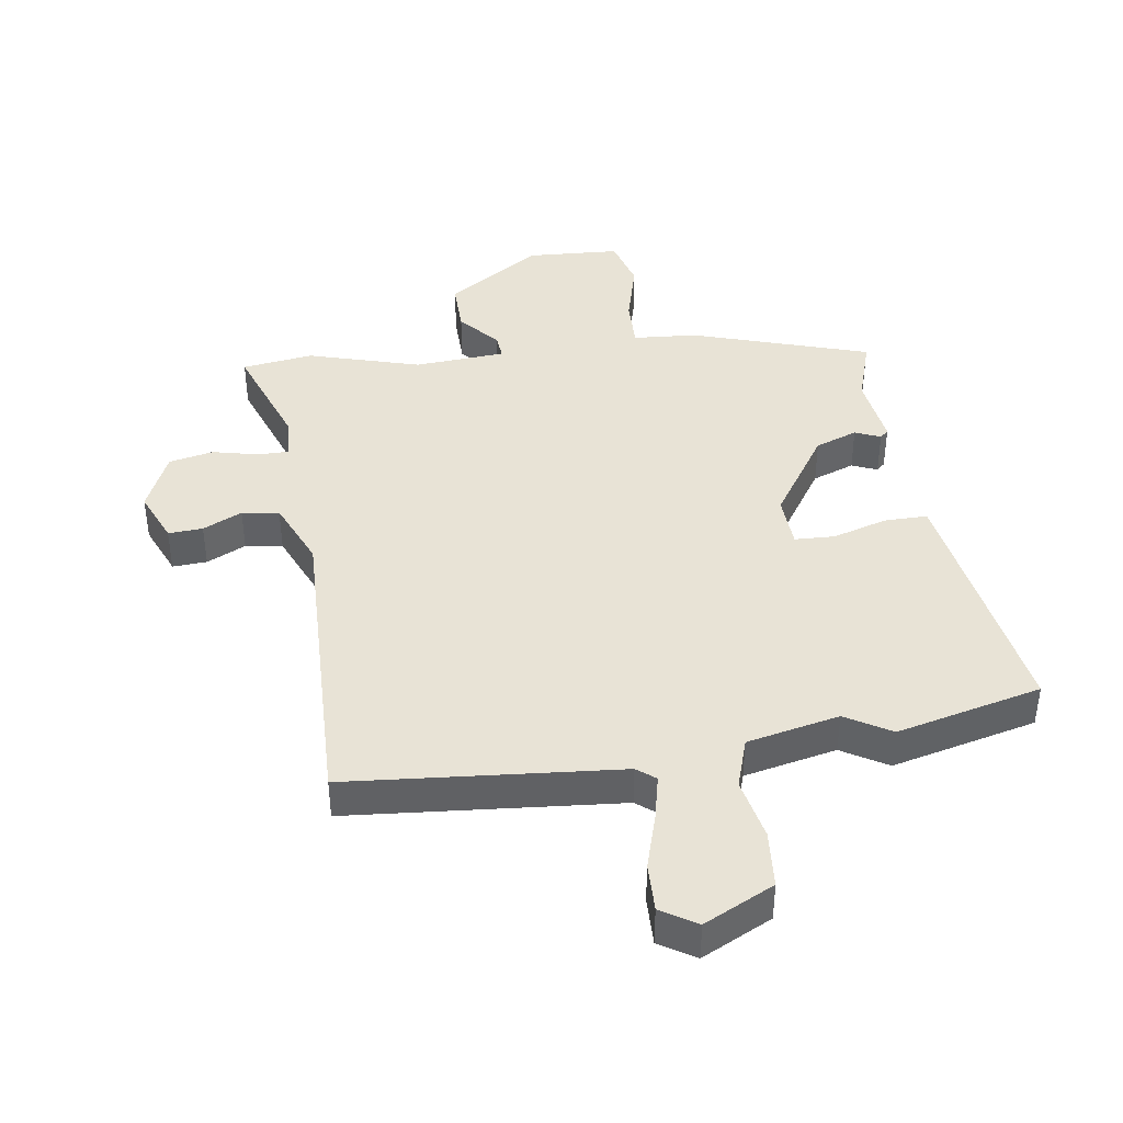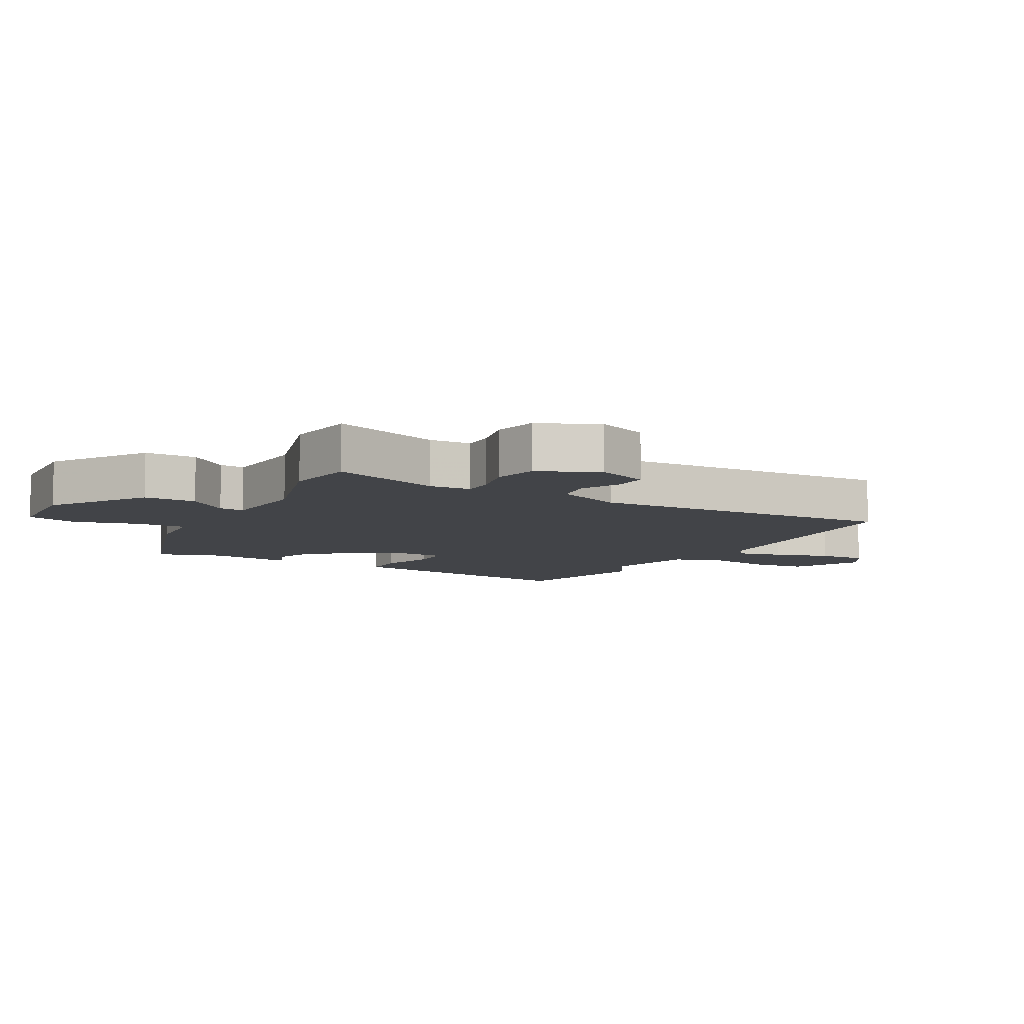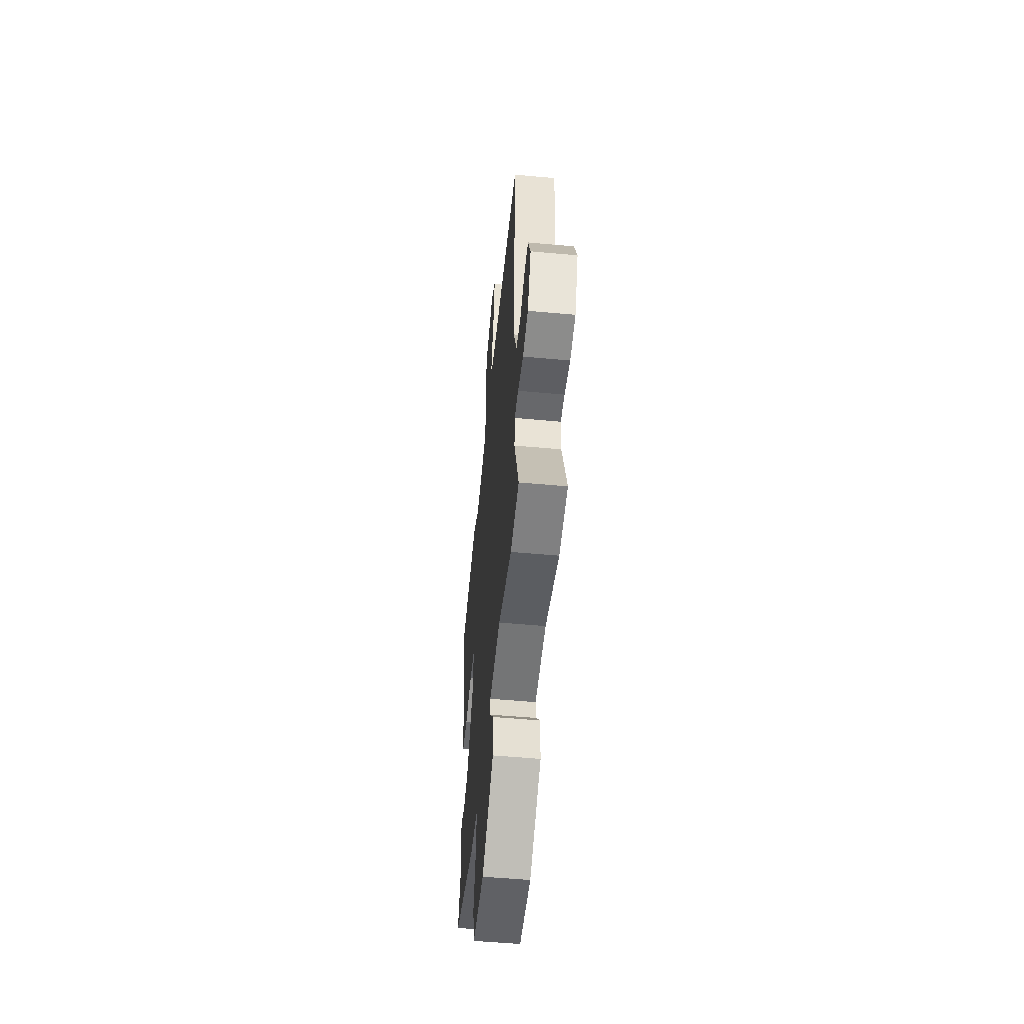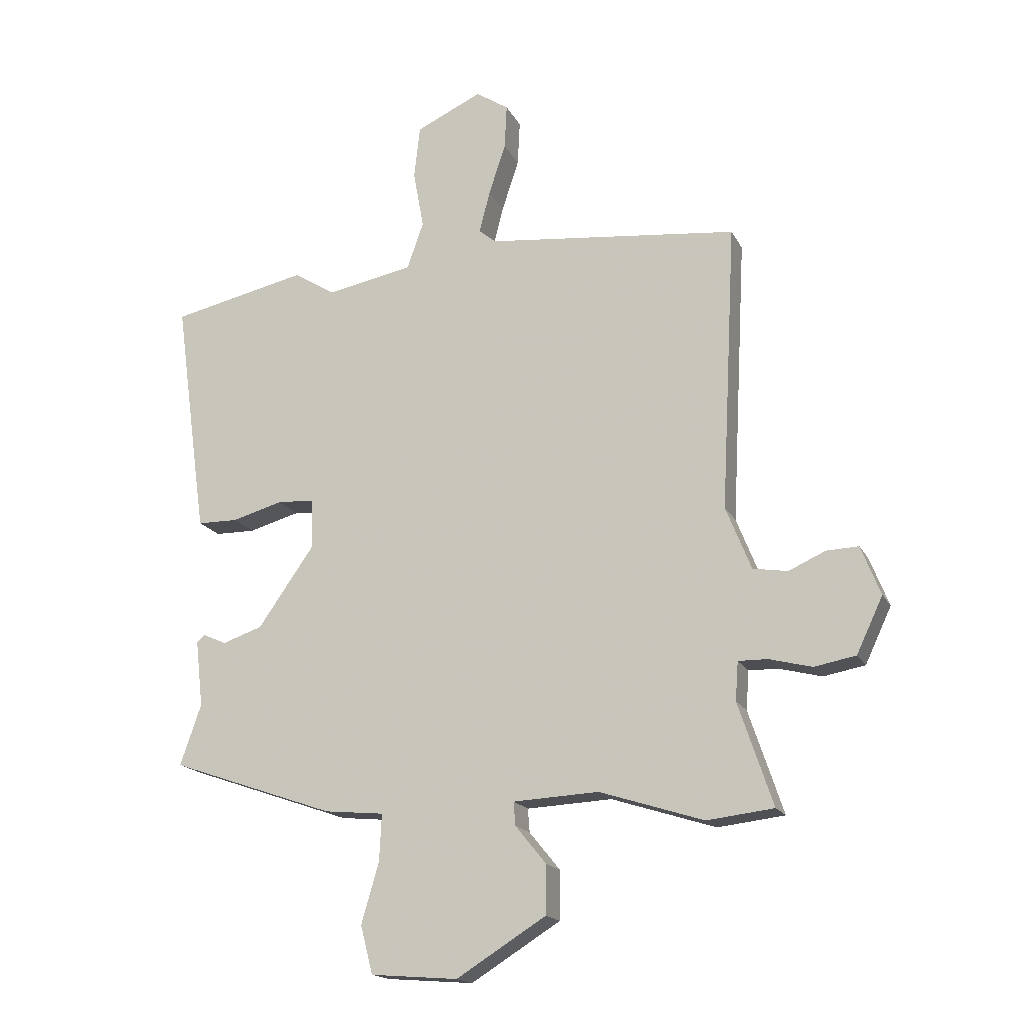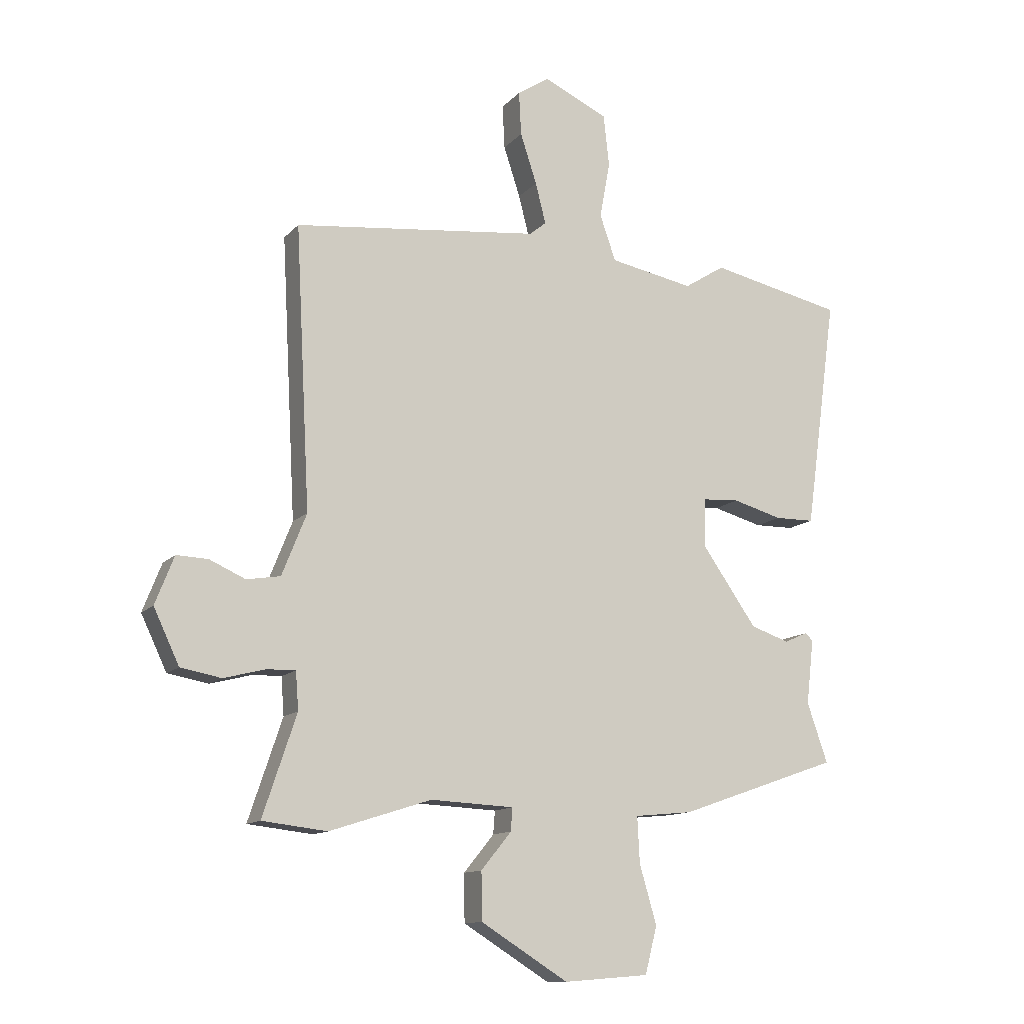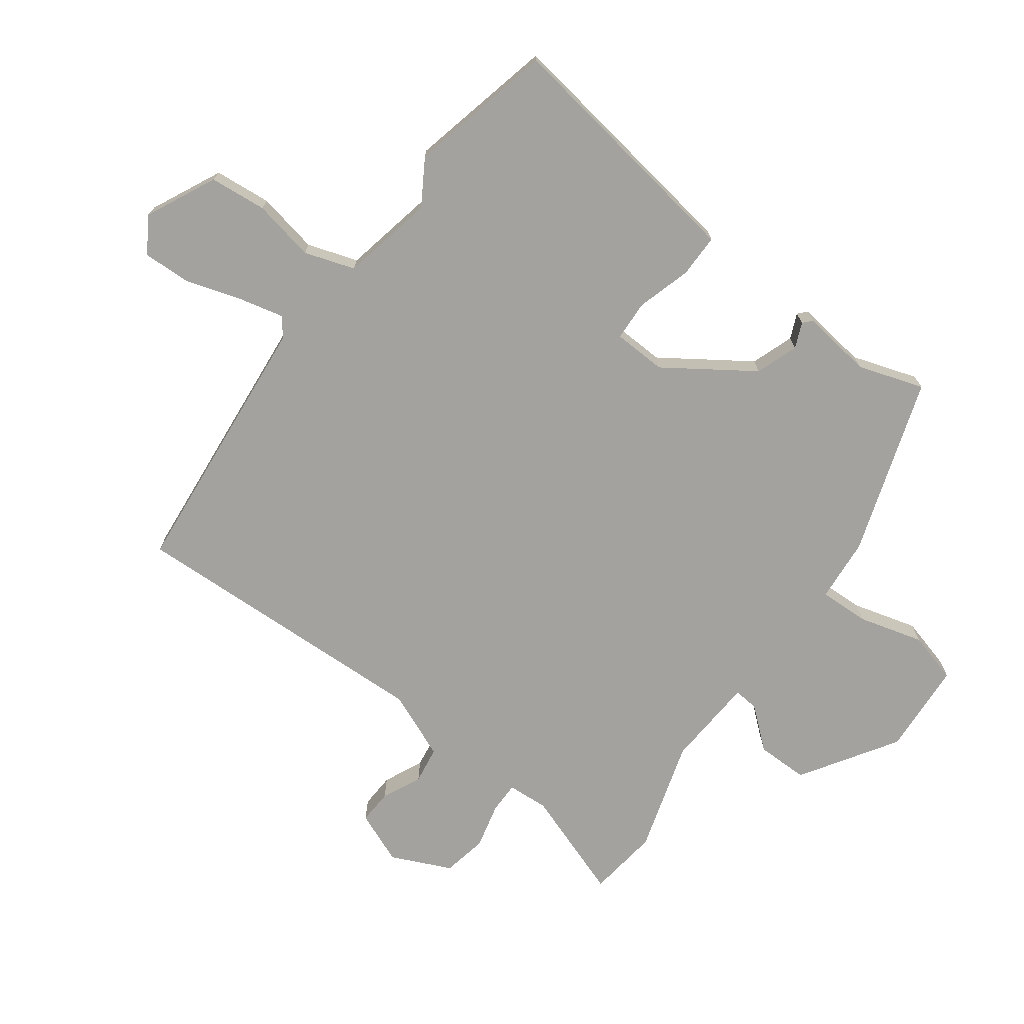
<metadata>
{"format":"obj","ext":"obj","renderer":"f3d","projection":"perspective","resolution":1024,"background":"white","views":[{"elev":41.4,"azim":-9.8,"up":"+Y"},{"elev":-8.0,"azim":-120.1,"up":"+Y"},{"elev":-53.6,"azim":-95.6,"up":"+Z"},{"elev":-17.4,"azim":-160.1,"up":"+Z"},{"elev":-12.3,"azim":-25.0,"up":"+Z"},{"elev":-72.5,"azim":52.7,"up":"+Y"}]}
</metadata>
<code>
v 0.519 0.07 -0.357
v 0.238 0.07 -0.455
v 0.136 0.07 -0.465
v 0.14 0.07 -0.545
v 0.17 0.07 -0.648
v 0.149 0.07 -0.73
v 0 0.07 -0.742
v -0.153 0.07 -0.647
v -0.154 0.07 -0.564
v -0.101 0.07 -0.499
v -0.098 0.07 -0.459
v -0.244 0.07 -0.452
v -0.422 0.07 -0.509
v -0.536 0.07 -0.496
v -0.477 0.07 -0.32
v -0.482 0.07 -0.254
v -0.532 0.07 -0.255
v -0.605 0.07 -0.274
v -0.676 0.07 -0.261
v -0.721 0.07 -0.166
v -0.688 0.07 -0.082
v -0.633 0.07 -0.084
v -0.57 0.07 -0.112
v -0.511 0.07 -0.102
v -0.468 0.07 0.006
v -0.494 0.07 0.498
v -0.063 0.07 0.546
v -0.034 0.07 0.57
v -0.052 0.07 0.641
v -0.081 0.07 0.729
v -0.085 0.07 0.806
v -0.029 0.07 0.843
v 0.084 0.07 0.791
v 0.094 0.07 0.7
v 0.076 0.07 0.601
v 0.104 0.07 0.521
v 0.252 0.07 0.493
v 0.323 0.07 0.538
v 0.556 0.07 0.488
v 0.511 0.07 0.159
v 0.5 0.07 0.081
v 0.431 0.07 0.08
v 0.344 0.07 0.104
v 0.28 0.07 0.1
v 0.278 0.07 0.015
v 0.374 0.07 -0.122
v 0.442 0.07 -0.145
v 0.482 0.07 -0.127
v 0.496 0.07 -0.139
v 0.483 0.07 -0.253
v 0.519 0 -0.357
v 0.238 0 -0.455
v 0.136 0 -0.465
v 0.14 0 -0.545
v 0.17 0 -0.648
v 0.149 0 -0.73
v 0 0 -0.742
v -0.153 0 -0.647
v -0.154 0 -0.564
v -0.101 0 -0.499
v -0.098 0 -0.459
v -0.244 0 -0.452
v -0.422 0 -0.509
v -0.536 0 -0.496
v -0.477 0 -0.32
v -0.482 0 -0.254
v -0.532 0 -0.255
v -0.605 0 -0.274
v -0.676 0 -0.261
v -0.721 0 -0.166
v -0.688 0 -0.082
v -0.633 0 -0.084
v -0.57 0 -0.112
v -0.511 0 -0.102
v -0.468 0 0.006
v -0.494 0 0.498
v -0.063 0 0.546
v -0.034 0 0.57
v -0.052 0 0.641
v -0.081 0 0.729
v -0.085 0 0.806
v -0.029 0 0.843
v 0.084 0 0.791
v 0.094 0 0.7
v 0.076 0 0.601
v 0.104 0 0.521
v 0.252 0 0.493
v 0.323 0 0.538
v 0.556 0 0.488
v 0.511 0 0.159
v 0.5 0 0.081
v 0.431 0 0.08
v 0.344 0 0.104
v 0.28 0 0.1
v 0.278 0 0.015
v 0.374 0 -0.122
v 0.442 0 -0.145
v 0.482 0 -0.127
v 0.496 0 -0.139
v 0.483 0 -0.253
f 47 48 49 50
f 46 47 50 1
f 45 46 1 2
f 44 45 2 3
f 40 41 42 43
f 40 43 44
f 37 38 39 40
f 36 37 40 44
f 32 33 34 35
f 32 35 36
f 29 30 31 32
f 28 29 32 36
f 27 28 36 44
f 25 26 27 44
f 20 21 22 23
f 20 23 24
f 17 18 19 20
f 16 17 20 24
f 12 13 14 15
f 11 12 15 16
f 7 8 9 10
f 7 10 11
f 4 5 6 7
f 3 4 7 11
f 16 24 25 44
f 3 11 16 44
f 100 99 98 97
f 51 100 97 96
f 52 51 96 95
f 53 52 95 94
f 93 92 91 90
f 94 93 90
f 90 89 88 87
f 94 90 87 86
f 85 84 83 82
f 86 85 82
f 82 81 80 79
f 86 82 79 78
f 94 86 78 77
f 94 77 76 75
f 73 72 71 70
f 74 73 70
f 70 69 68 67
f 74 70 67 66
f 65 64 63 62
f 66 65 62 61
f 60 59 58 57
f 61 60 57
f 57 56 55 54
f 61 57 54 53
f 94 75 74 66
f 94 66 61 53
f 1 51 52 2
f 2 52 53 3
f 3 53 54 4
f 4 54 55 5
f 5 55 56 6
f 6 56 57 7
f 7 57 58 8
f 8 58 59 9
f 9 59 60 10
f 10 60 61 11
f 11 61 62 12
f 12 62 63 13
f 13 63 64 14
f 14 64 65 15
f 15 65 66 16
f 16 66 67 17
f 17 67 68 18
f 18 68 69 19
f 19 69 70 20
f 20 70 71 21
f 21 71 72 22
f 22 72 73 23
f 23 73 74 24
f 24 74 75 25
f 25 75 76 26
f 26 76 77 27
f 27 77 78 28
f 28 78 79 29
f 29 79 80 30
f 30 80 81 31
f 31 81 82 32
f 32 82 83 33
f 33 83 84 34
f 34 84 85 35
f 35 85 86 36
f 36 86 87 37
f 37 87 88 38
f 38 88 89 39
f 39 89 90 40
f 40 90 91 41
f 41 91 92 42
f 42 92 93 43
f 43 93 94 44
f 44 94 95 45
f 45 95 96 46
f 46 96 97 47
f 47 97 98 48
f 48 98 99 49
f 49 99 100 50
f 50 100 51 1

</code>
